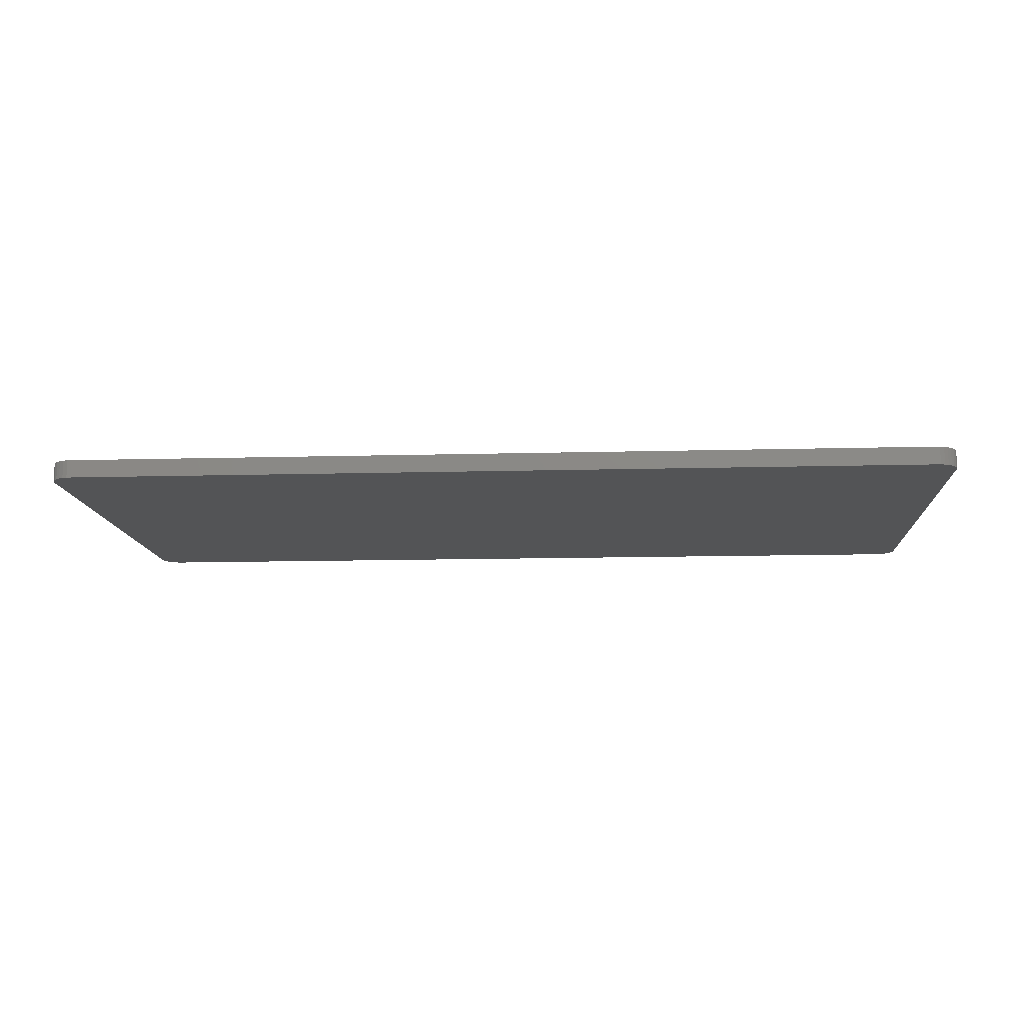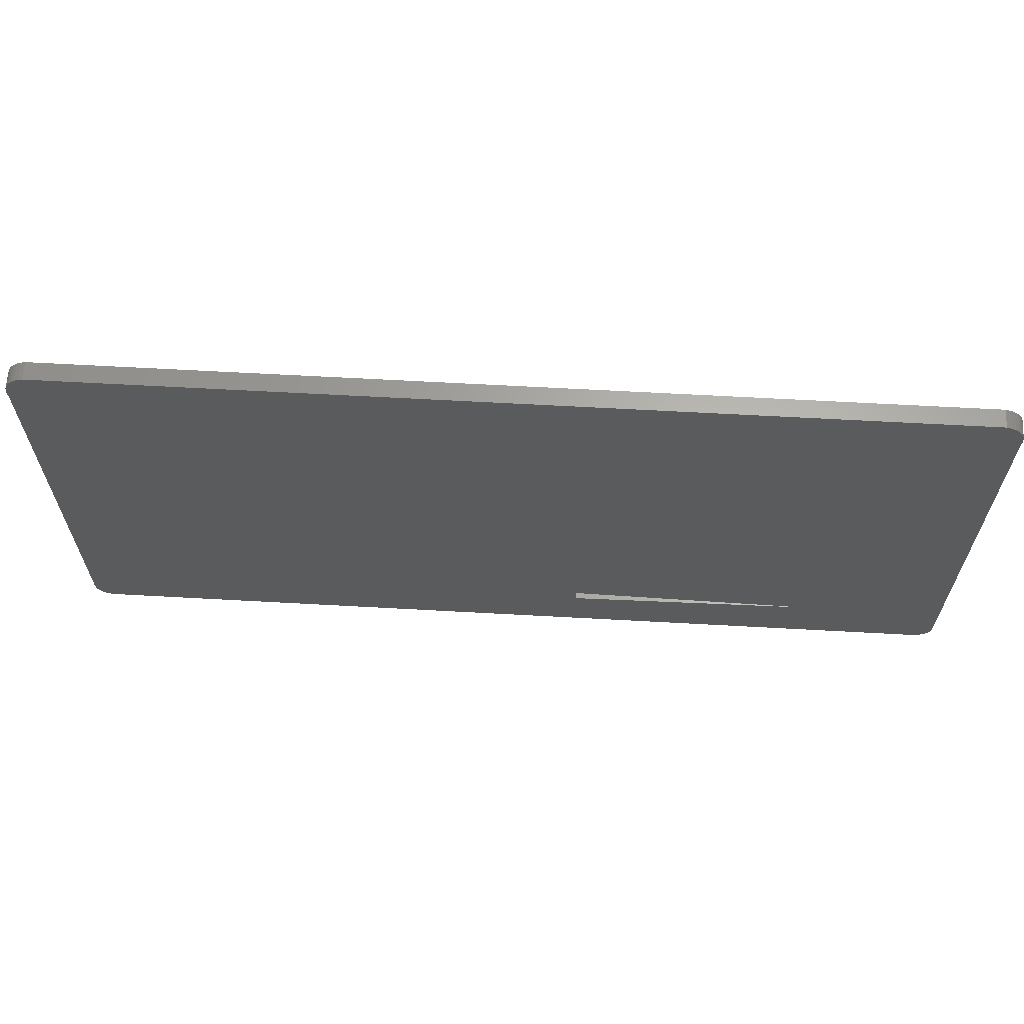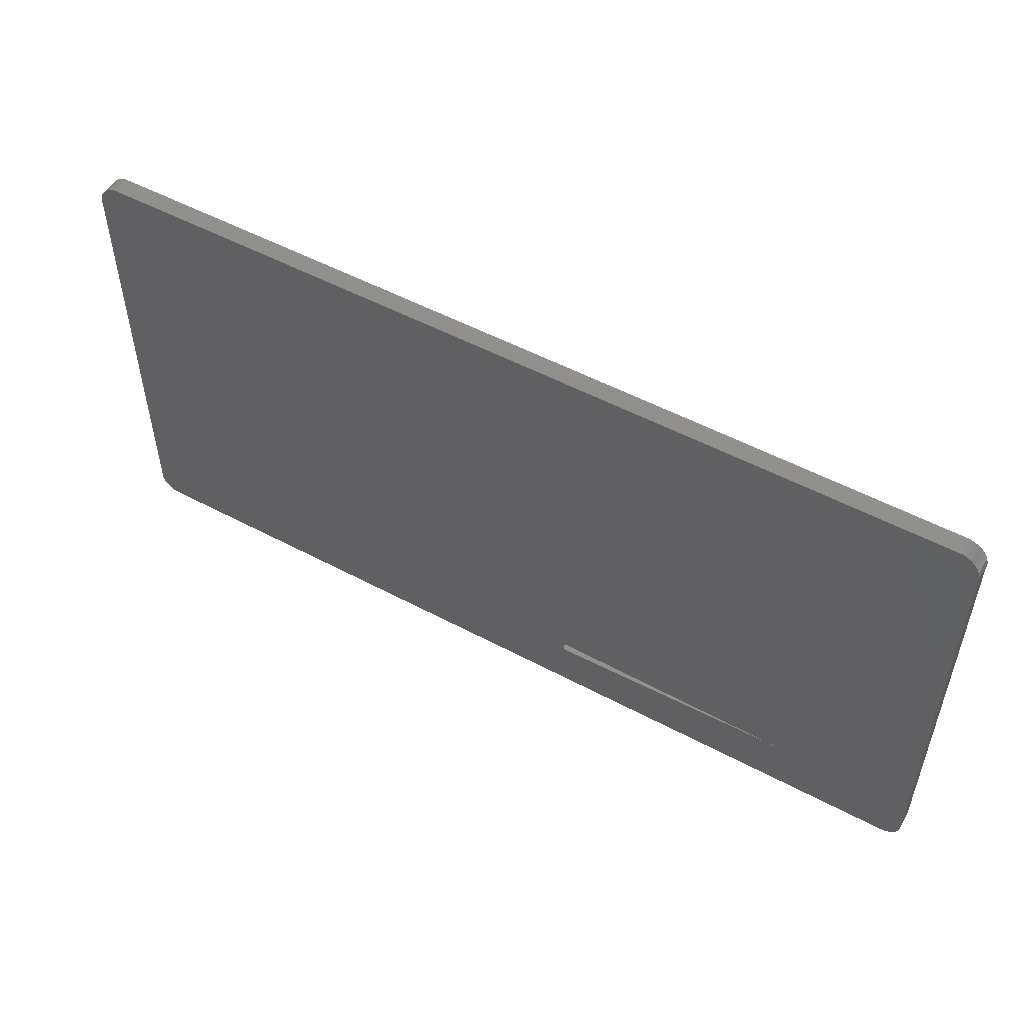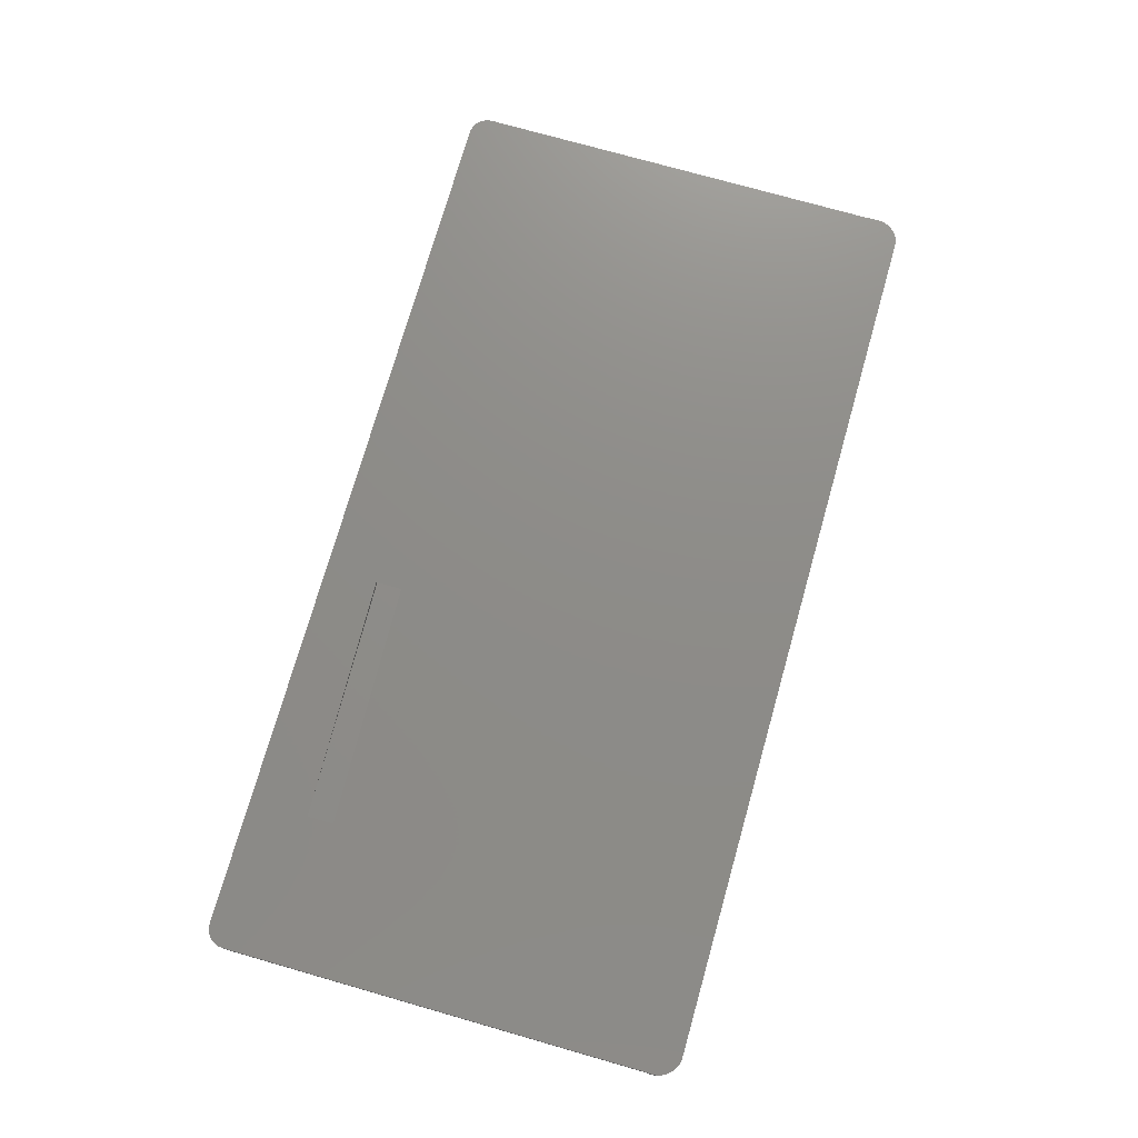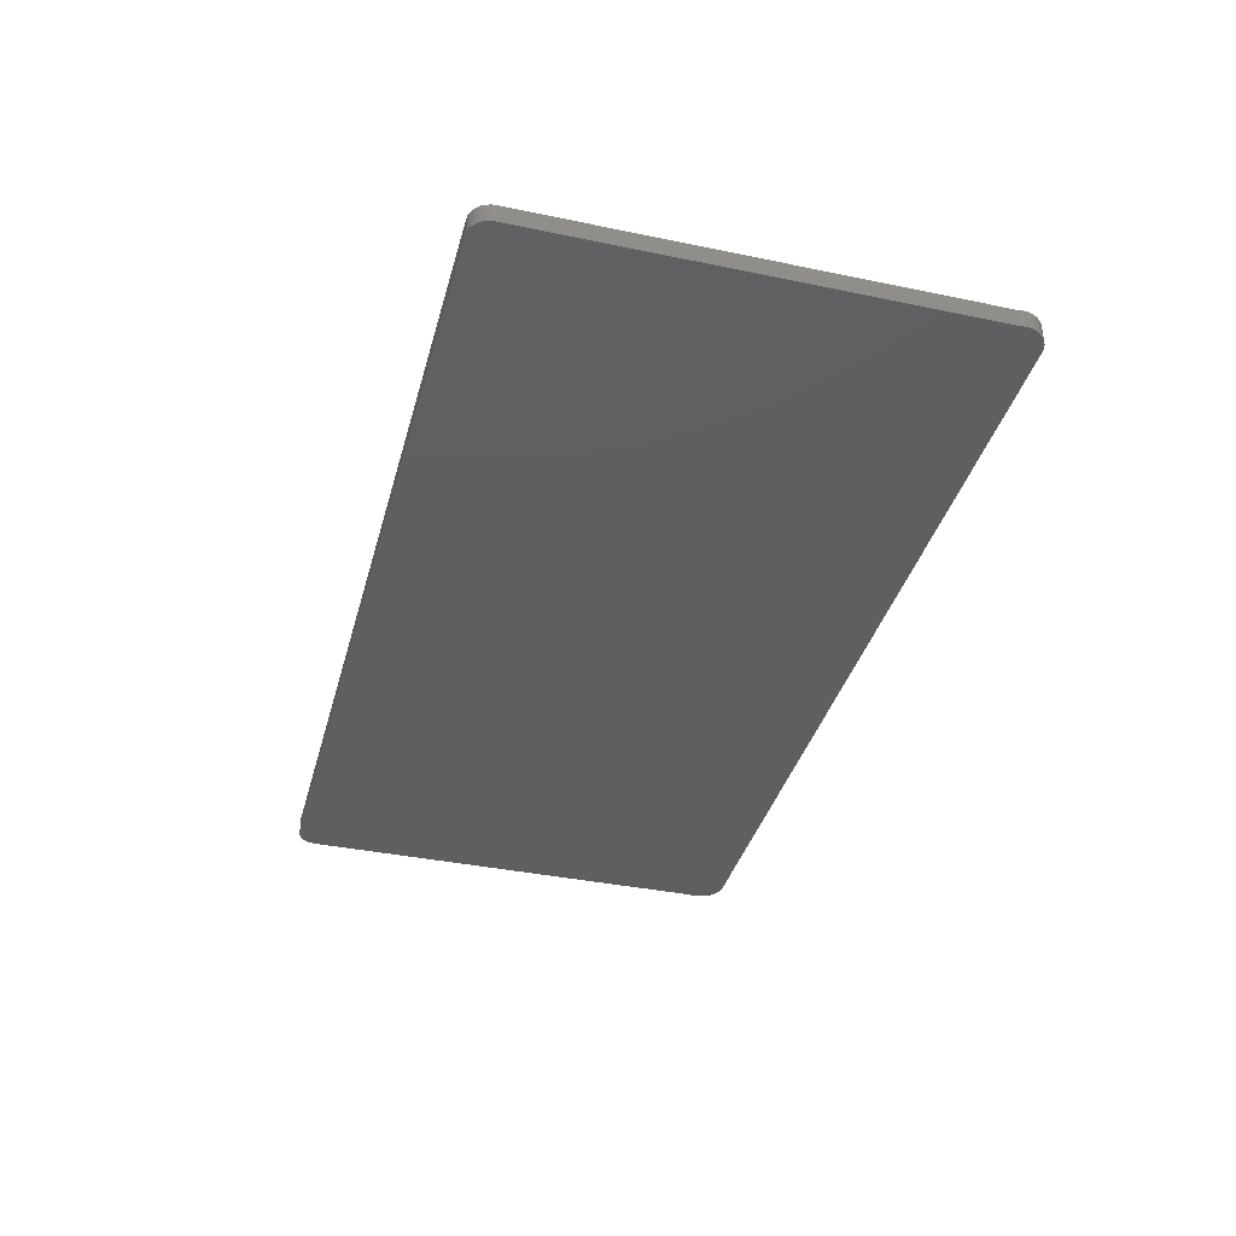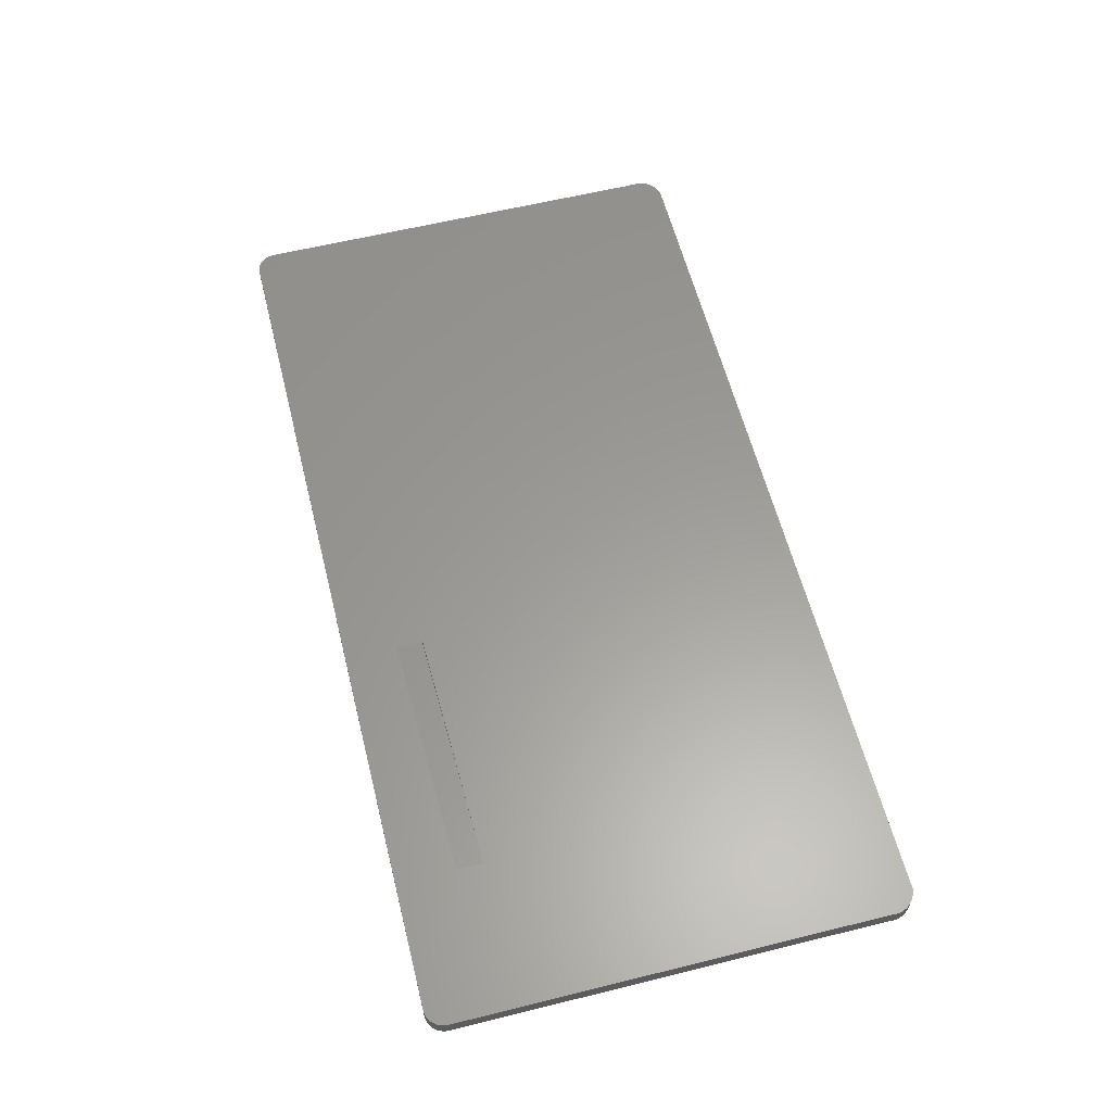
<metadata>
{"format":"stl","ext":"stl","renderer":"f3d","projection":"perspective","resolution":1024,"background":"white","views":[{"elev":-12.2,"azim":-176.3,"up":"+Z"},{"elev":63.7,"azim":3.2,"up":"+Y"},{"elev":52.4,"azim":29.9,"up":"+Y"},{"elev":74.8,"azim":105.9,"up":"+Z"},{"elev":-37.7,"azim":75.1,"up":"+Z"},{"elev":60.1,"azim":75.8,"up":"+Z"}]}
</metadata>
<code>
# stl→obj: 90 verts, 176 faces
v 0.169 -0.1738 0.02155
v 0.1692 -0.1738 0.01374
v 0.2458 -0.1719 0.02344
v 0.5641 -0.1641 0.02344
v 0.1701 -0.2081 0.01376
v 0.2458 -0.2062 0.02344
v 0.5641 -0.1984 0.02344
v 0.1699 -0.2081 0.02157
v -0.3563 -0.1867 0.0008432
v -0.3783 -0.2216 0.0003029
v -0.3678 0.2818 0.0005609
v -0.3906 0.2812 0
v -0.3565 -0.1867 0.008653
v -0.3908 0.2812 0.00781
v -0.368 0.2818 0.008371
v -0.3785 -0.2216 0.008113
v 0.7506 0.3062 0.02344
v 0.75 0.3124 0.02344
v 0.7482 0.3184 0.02344
v -0.4125 -0.275 0.02344
v -0.4221 -0.2731 0.02344
v -0.4174 -0.2745 0.02344
v 0.725 -0.275 0.02344
v 0.7299 -0.2745 0.02344
v 0.7346 -0.2731 0.02344
v 0.7389 -0.2708 0.02344
v 0.7427 -0.2677 0.02344
v 0.7458 -0.2639 0.02344
v 0.7481 -0.2596 0.02344
v 0.7495 -0.2549 0.02344
v 0.75 -0.25 0.02344
v 0.75 0.3 0.02344
v -0.4125 0.3375 0.02344
v -0.418 0.3359 0.02344
v -0.4231 0.3333 0.02344
v -0.4277 0.3298 0.02344
v -0.4316 0.3256 0.02344
v -0.4346 0.3207 0.02344
v -0.4368 0.3154 0.02344
v -0.4379 0.3098 0.02344
v -0.438 0.304 0.02344
v -0.4375 0.2884 0.02344
v -0.4375 -0.25 0.02344
v 0.7453 0.3239 0.02344
v 0.7413 0.3288 0.02344
v 0.7365 0.3327 0.02344
v 0.731 0.3357 0.02344
v 0.725 0.3375 0.02344
v -0.437 -0.2549 0.02344
v -0.4356 -0.2596 0.02344
v -0.4333 -0.2639 0.02344
v -0.4302 -0.2677 0.02344
v -0.4264 -0.2708 0.02344
v 0.731 0.3357 0
v -0.418 0.3359 0
v 0.725 0.3375 0
v -0.4125 0.3375 0
v -0.4231 0.3333 0
v 0.7365 0.3327 0
v -0.4277 0.3298 0
v 0.7413 0.3288 0
v -0.4316 0.3256 0
v 0.7453 0.3239 0
v -0.4346 0.3207 0
v 0.7482 0.3184 0
v -0.4368 0.3154 0
v 0.75 0.3124 0
v -0.4379 0.3098 0
v 0.7506 0.3062 0
v -0.4356 -0.2596 0
v -0.437 -0.2549 0
v 0.7495 -0.2549 0
v 0.7481 -0.2596 0
v -0.4333 -0.2639 0
v 0.7458 -0.2639 0
v -0.4302 -0.2677 0
v 0.7427 -0.2677 0
v -0.4264 -0.2708 0
v 0.7389 -0.2708 0
v -0.4221 -0.2731 0
v -0.438 0.304 0
v 0.75 0.3 0
v 0.75 -0.25 0
v -0.4375 0.2884 0
v 0.7346 -0.2731 0
v 0.7299 -0.2745 0
v 0.725 -0.275 0
v -0.4125 -0.275 0
v -0.4174 -0.2745 0
v -0.4375 -0.25 0
f 1 2 3
f 3 2 4
f 5 6 7
f 5 8 6
f 4 2 7
f 7 2 9
f 7 9 5
f 5 9 10
f 10 9 11
f 10 11 12
f 8 13 6
f 1 6 13
f 1 3 6
f 14 15 16
f 16 15 13
f 16 13 8
f 17 18 19
f 20 21 22
f 23 24 25
f 23 25 7
f 23 7 6
f 23 6 20
f 26 27 28
f 26 28 29
f 26 29 30
f 31 32 4
f 31 4 7
f 31 7 25
f 31 25 26
f 31 26 30
f 3 4 33
f 3 33 34
f 3 34 35
f 3 35 36
f 3 36 37
f 3 37 38
f 3 38 39
f 3 39 40
f 3 40 41
f 3 41 42
f 3 42 43
f 3 43 6
f 32 17 19
f 32 19 44
f 32 44 45
f 32 45 46
f 32 46 47
f 32 47 48
f 32 48 33
f 32 33 4
f 6 43 49
f 6 49 50
f 6 50 51
f 6 51 52
f 6 52 53
f 6 53 21
f 6 21 20
f 54 55 56
f 55 57 56
f 58 55 54
f 59 58 54
f 60 58 59
f 61 60 59
f 62 60 61
f 63 62 61
f 64 62 63
f 65 64 63
f 66 64 65
f 67 66 65
f 67 68 66
f 68 67 69
f 70 71 72
f 73 70 72
f 74 70 73
f 75 74 73
f 76 74 75
f 77 76 75
f 78 76 77
f 79 78 77
f 80 78 79
f 81 68 69
f 81 69 82
f 81 82 83
f 81 83 84
f 85 86 87
f 85 87 88
f 85 88 89
f 85 89 80
f 85 80 79
f 84 83 90
f 90 83 72
f 90 72 71
f 16 10 14
f 14 10 12
f 8 5 16
f 16 5 10
f 13 9 1
f 1 9 2
f 15 11 13
f 13 11 9
f 14 12 15
f 15 12 11
f 81 41 68
f 68 41 40
f 68 40 66
f 66 40 39
f 66 39 64
f 64 39 38
f 64 38 62
f 62 38 37
f 62 37 60
f 60 37 36
f 60 36 58
f 58 36 35
f 58 35 55
f 55 35 34
f 55 34 57
f 57 34 33
f 42 84 43
f 43 84 90
f 81 84 41
f 41 84 42
f 48 56 33
f 33 56 57
f 56 48 54
f 54 48 47
f 54 47 59
f 59 47 46
f 59 46 61
f 61 46 45
f 61 45 63
f 63 45 44
f 63 44 65
f 65 44 19
f 65 19 67
f 67 19 18
f 67 18 69
f 69 18 17
f 69 17 82
f 82 17 32
f 31 83 32
f 32 83 82
f 83 31 72
f 72 31 30
f 72 30 73
f 73 30 29
f 73 29 75
f 75 29 28
f 75 28 77
f 77 28 27
f 77 27 79
f 79 27 26
f 79 26 85
f 85 26 25
f 85 25 86
f 86 25 24
f 86 24 87
f 87 24 23
f 20 88 23
f 23 88 87
f 88 20 89
f 89 20 22
f 89 22 80
f 80 22 21
f 80 21 78
f 78 21 53
f 78 53 76
f 76 53 52
f 76 52 74
f 74 52 51
f 74 51 70
f 70 51 50
f 70 50 71
f 71 50 49
f 71 49 90
f 90 49 43

</code>
